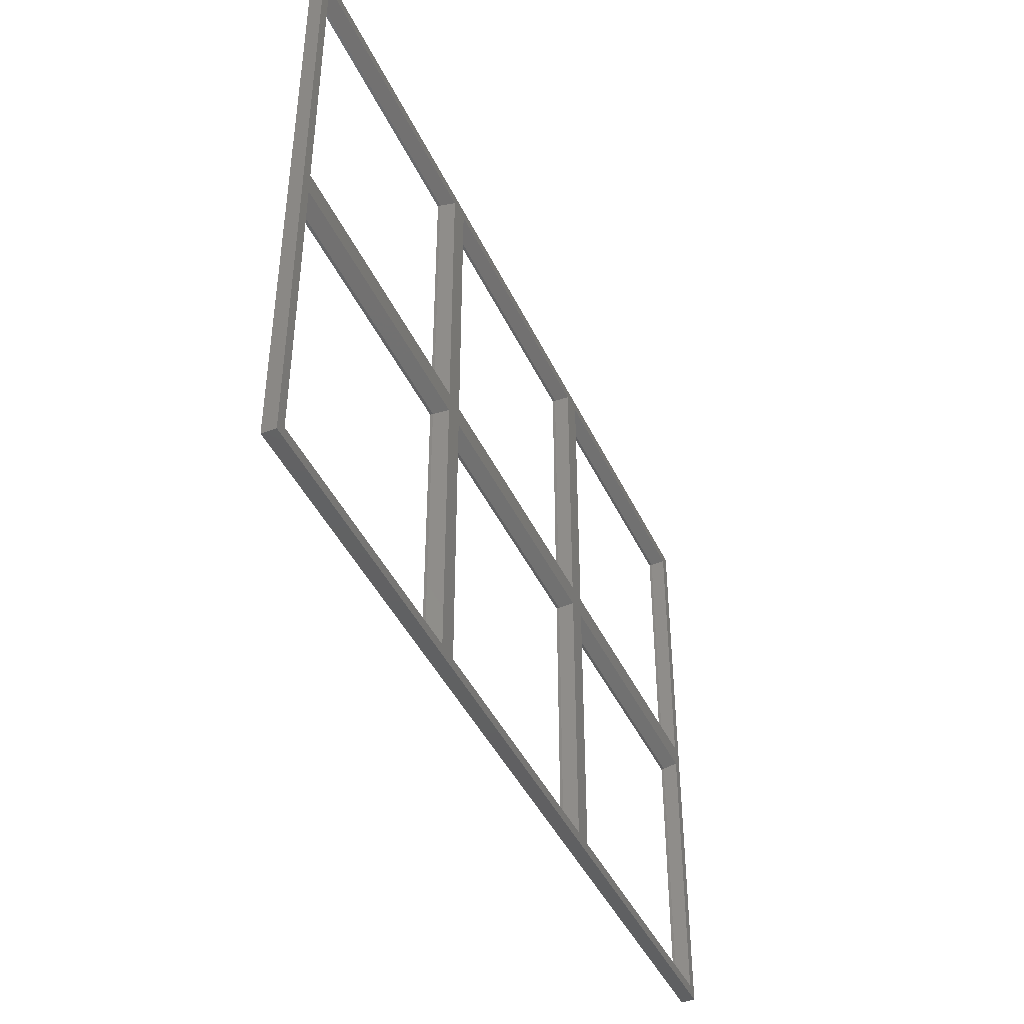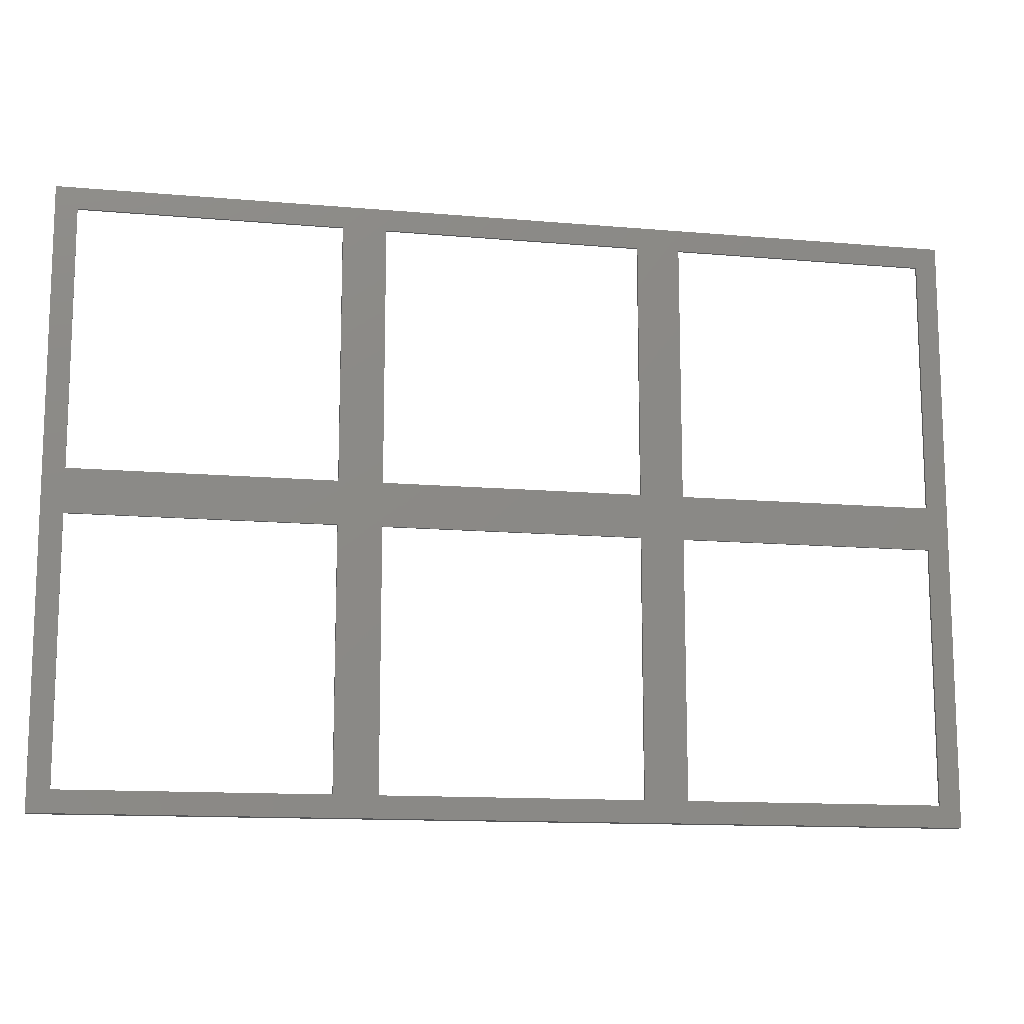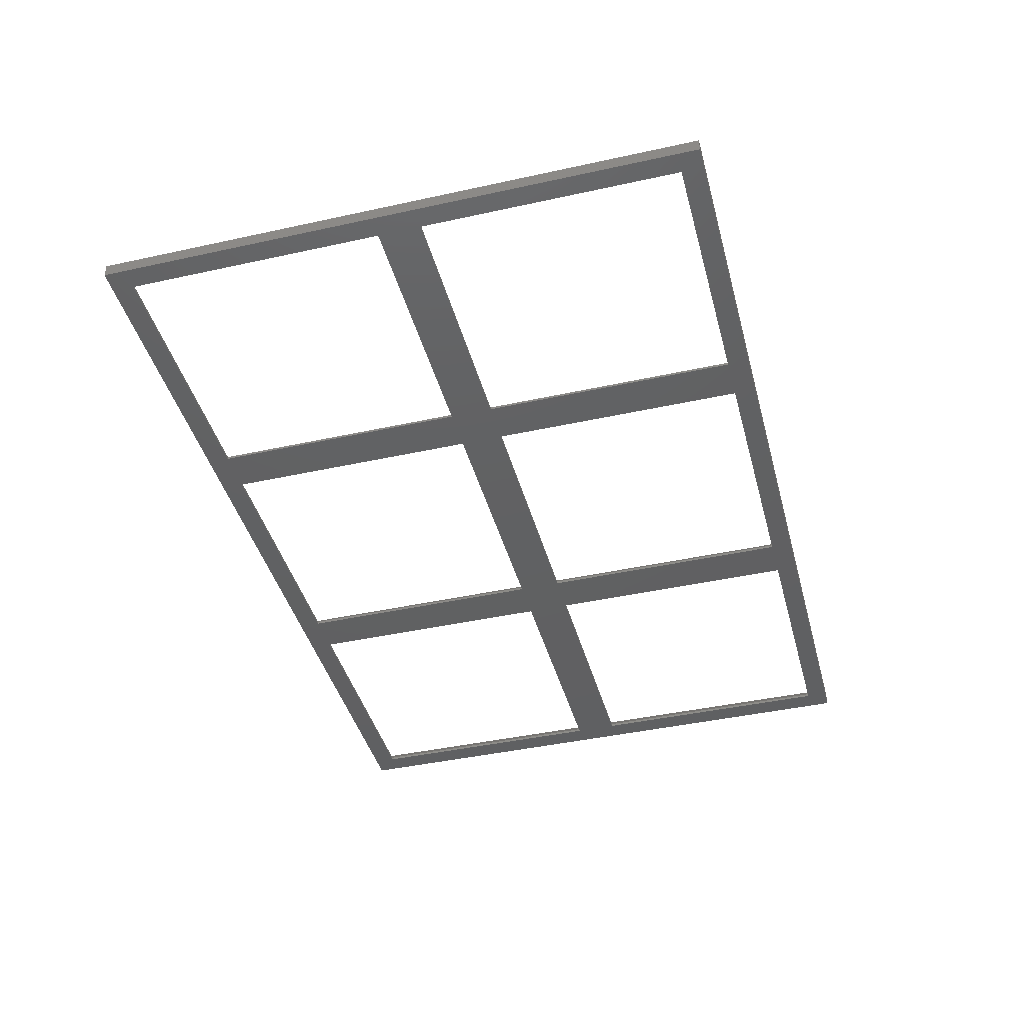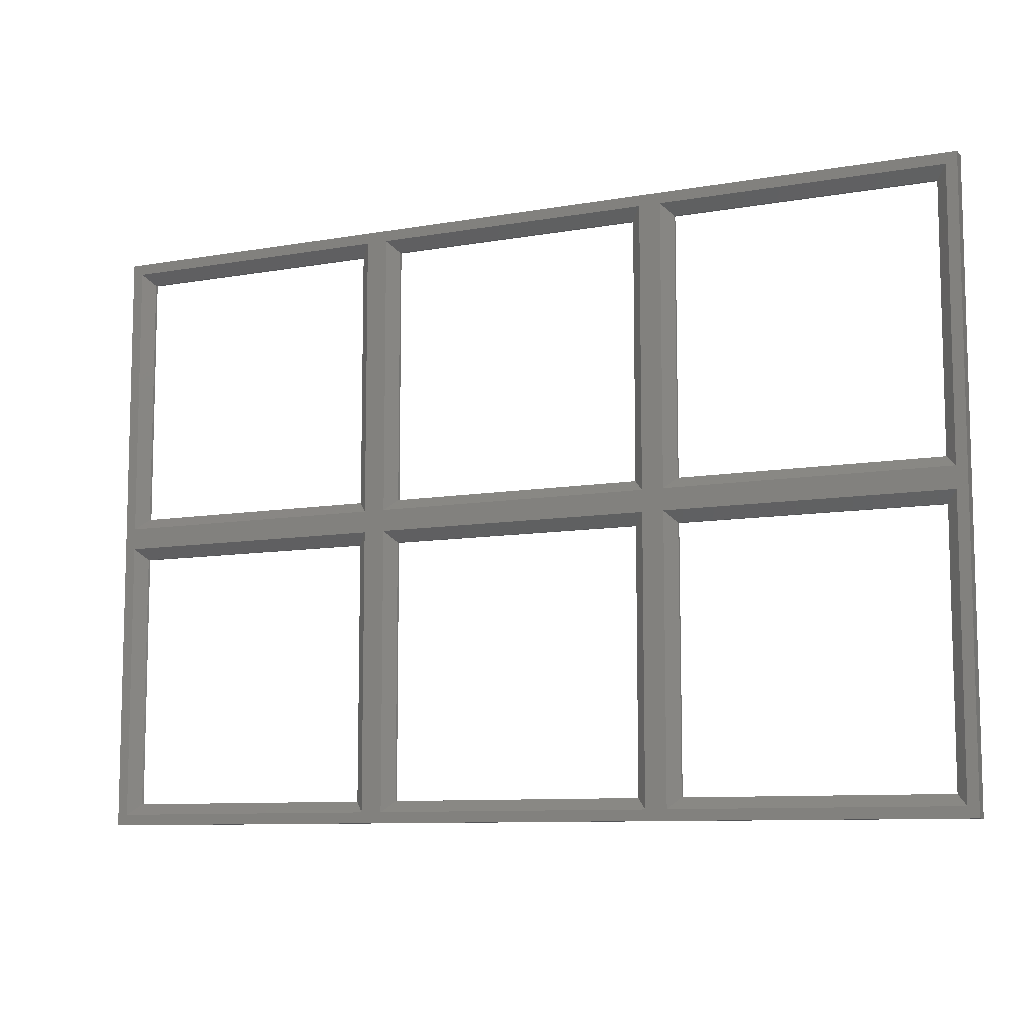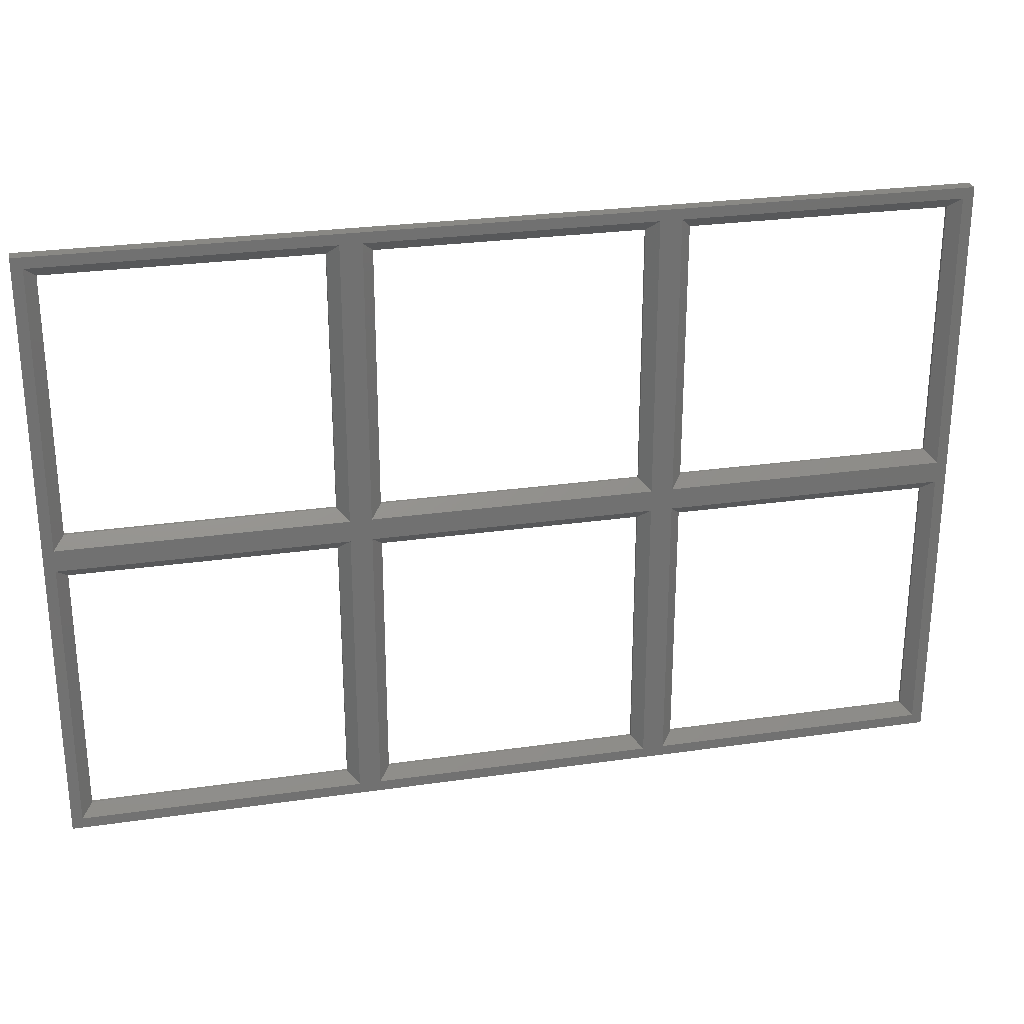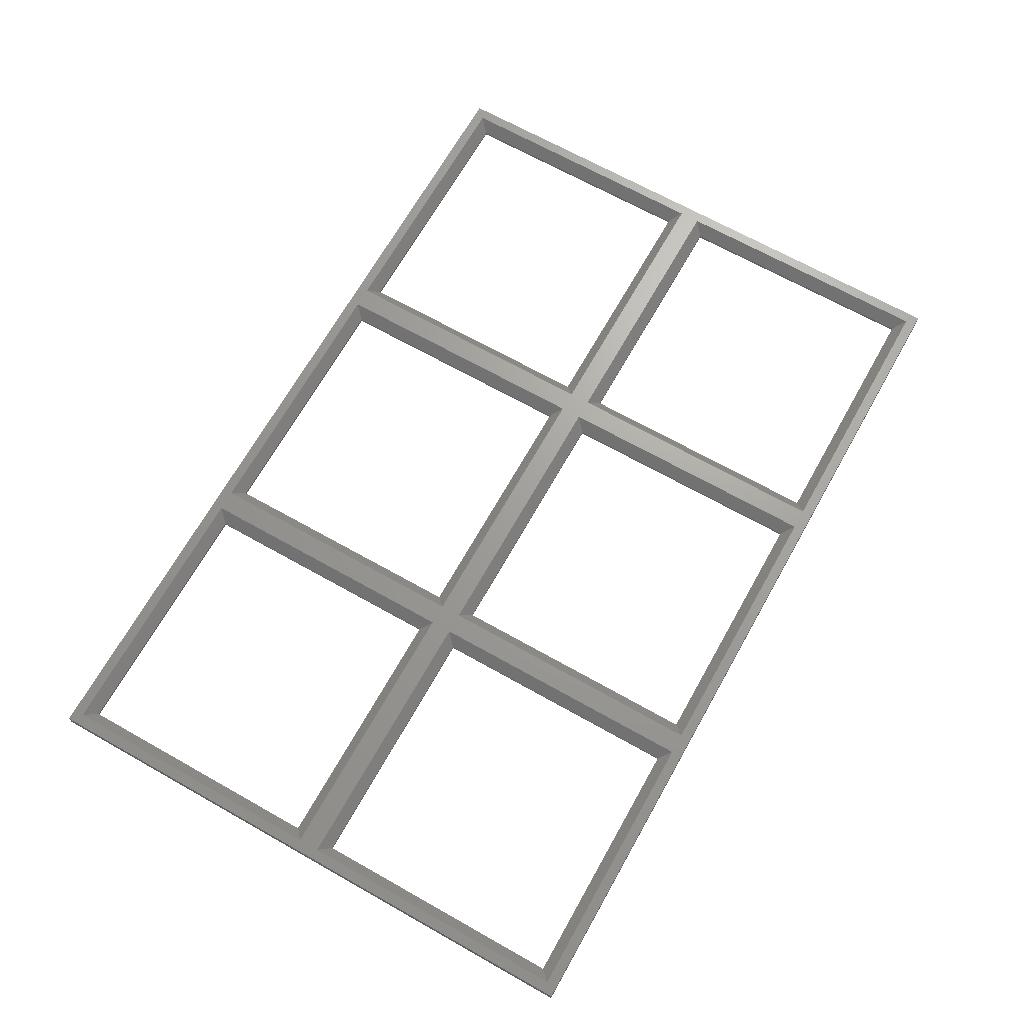
<metadata>
{"format":"stl","ext":"stl","renderer":"f3d","projection":"perspective","resolution":1024,"background":"white","views":[{"elev":-42.8,"azim":-66.4,"up":"+Y"},{"elev":-12.7,"azim":168.4,"up":"+Y"},{"elev":-42.1,"azim":-75.2,"up":"+Z"},{"elev":-9.2,"azim":25.3,"up":"+Y"},{"elev":26.7,"azim":-12.7,"up":"+Y"},{"elev":68.3,"azim":119.4,"up":"+Z"}]}
</metadata>
<code>
# stl→obj: 80 verts, 180 faces
v 23.55 -23.55 0
v 23.55 23.55 0.498
v 23.55 23.55 0
v 23.55 -23.55 0.498
v -23.55 -23.55 0.498
v -23.55 23.55 0
v -23.55 23.55 0.498
v -23.55 -23.55 0
v 25.55 25.55 2.5
v 25.55 -25.55 2.5
v 133.6 -23.55 0.498
v 84.45 -25.55 2.5
v 135.6 -25.55 2.5
v 86.45 -23.55 0.498
v -25.55 -25.55 2.5
v 78.55 -23.55 0.498
v 29.45 -25.55 2.5
v 80.55 -25.55 2.5
v 31.45 -23.55 0.498
v -25.55 25.55 2.5
v -25.55 80.55 2.5
v -23.55 31.45 0.498
v -23.55 78.55 0.498
v -25.55 29.45 2.5
v 86.45 23.55 0.498
v 135.6 25.55 2.5
v 84.45 25.55 2.5
v 133.6 23.55 0.498
v 31.45 23.55 0.498
v 80.55 25.55 2.5
v 29.45 25.55 2.5
v 78.55 23.55 0.498
v 78.55 -23.55 0
v 78.55 23.55 0
v 31.45 23.55 0
v 31.45 -23.55 0
v 133.6 -23.55 0
v 133.6 23.55 0
v 86.45 23.55 0
v 86.45 -23.55 0
v 133.6 31.45 0.498
v 135.6 80.55 2.5
v 133.6 78.55 0.498
v 135.6 29.45 2.5
v 23.55 31.45 0
v 23.55 78.55 0.498
v 23.55 78.55 0
v 23.55 31.45 0.498
v -23.55 78.55 0
v -23.55 31.45 0
v 25.55 80.55 2.5
v 25.55 29.45 2.5
v 78.55 31.45 0.498
v 29.45 29.45 2.5
v 80.55 29.45 2.5
v 31.45 31.45 0.498
v 84.45 29.45 2.5
v 86.45 31.45 0.498
v 86.45 78.55 0.498
v 84.45 80.55 2.5
v 31.45 78.55 0.498
v 80.55 80.55 2.5
v 29.45 80.55 2.5
v 78.55 78.55 0.498
v 78.55 31.45 0
v 78.55 78.55 0
v 31.45 78.55 0
v 31.45 31.45 0
v 133.6 31.45 0
v 133.6 78.55 0
v 86.45 78.55 0
v 86.45 31.45 0
v 137.5 -27.5 2.5
v 137.5 82.5 0
v 137.5 82.5 2.5
v 137.5 -27.5 0
v -27.5 -27.5 0
v -27.5 82.5 0
v -27.5 82.5 2.5
v -27.5 -27.5 2.5
f 1 2 3
f 2 1 4
f 5 6 7
f 6 5 8
f 6 2 7
f 2 6 3
f 1 5 4
f 5 1 8
f 4 9 2
f 9 4 10
f 11 12 13
f 12 11 14
f 4 15 10
f 15 4 5
f 16 17 18
f 17 16 19
f 20 5 7
f 5 20 15
f 21 22 23
f 22 21 24
f 25 26 27
f 26 25 28
f 7 9 20
f 9 7 2
f 29 30 31
f 30 29 32
f 33 32 34
f 32 33 16
f 19 35 29
f 35 19 36
f 35 32 29
f 32 35 34
f 33 19 16
f 19 33 36
f 16 30 32
f 30 16 18
f 31 19 29
f 19 31 17
f 37 28 38
f 28 37 11
f 14 39 25
f 39 14 40
f 39 28 25
f 28 39 38
f 37 14 11
f 14 37 40
f 11 26 28
f 26 11 13
f 41 42 43
f 42 41 44
f 27 14 25
f 14 27 12
f 45 46 47
f 46 45 48
f 22 49 23
f 49 22 50
f 49 46 23
f 46 49 47
f 45 22 48
f 22 45 50
f 48 51 46
f 51 48 52
f 53 54 55
f 54 53 56
f 48 24 52
f 24 48 22
f 41 57 44
f 57 41 58
f 59 42 60
f 42 59 43
f 23 51 21
f 51 23 46
f 61 62 63
f 62 61 64
f 65 64 66
f 64 65 53
f 56 67 61
f 67 56 68
f 67 64 61
f 64 67 66
f 65 56 53
f 56 65 68
f 53 62 64
f 62 53 55
f 63 56 61
f 56 63 54
f 69 43 70
f 43 69 41
f 58 71 59
f 71 58 72
f 71 43 59
f 43 71 70
f 69 58 41
f 58 69 72
f 60 58 59
f 58 60 57
f 73 74 75
f 74 73 76
f 6 45 3
f 45 6 50
f 35 65 34
f 65 35 68
f 39 69 38
f 69 39 72
f 38 76 37
f 76 40 37
f 34 39 40
f 39 34 72
f 34 40 33
f 76 33 40
f 76 36 33
f 3 35 36
f 35 3 68
f 3 36 1
f 77 36 76
f 36 77 1
f 77 6 8
f 6 77 50
f 78 50 77
f 1 77 8
f 76 38 74
f 69 74 38
f 70 74 69
f 71 74 70
f 65 72 34
f 72 65 71
f 66 71 65
f 66 74 71
f 67 74 66
f 45 68 3
f 68 45 67
f 47 67 45
f 78 67 47
f 78 47 49
f 67 78 74
f 50 78 49
f 77 79 78
f 79 77 80
f 74 79 75
f 79 74 78
f 77 73 80
f 73 77 76
f 24 9 52
f 9 24 20
f 54 30 55
f 30 54 31
f 57 26 44
f 26 57 27
f 44 75 42
f 75 60 42
f 55 57 60
f 57 55 27
f 55 60 62
f 75 62 60
f 75 63 62
f 52 54 63
f 54 52 31
f 52 63 51
f 79 63 75
f 63 79 51
f 79 24 21
f 24 79 20
f 80 20 79
f 51 79 21
f 75 44 73
f 26 73 44
f 13 73 26
f 12 73 13
f 30 27 55
f 27 30 12
f 18 12 30
f 18 73 12
f 17 73 18
f 9 31 52
f 31 9 17
f 10 17 9
f 80 17 10
f 80 10 15
f 17 80 73
f 20 80 15

</code>
